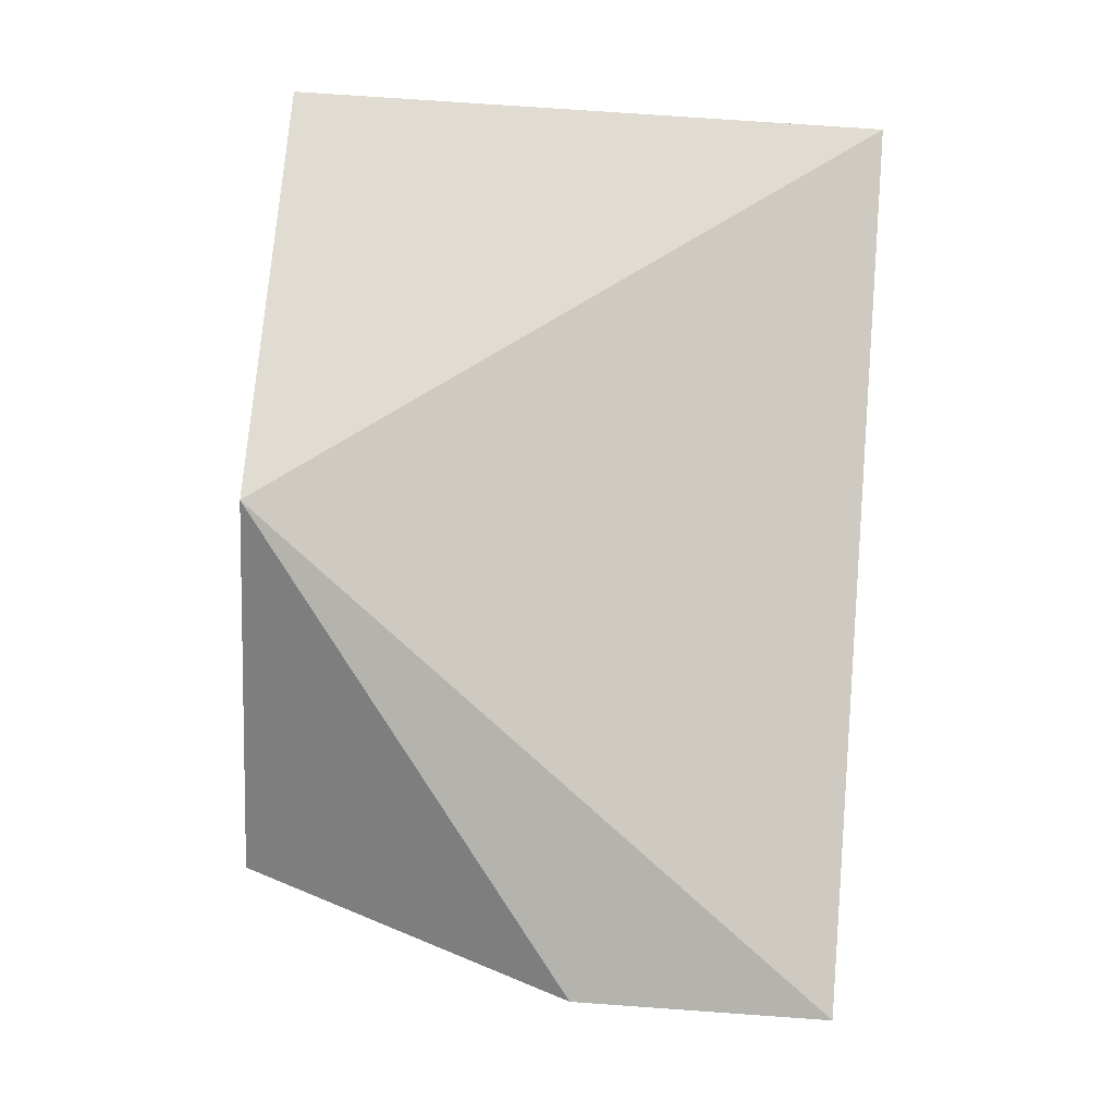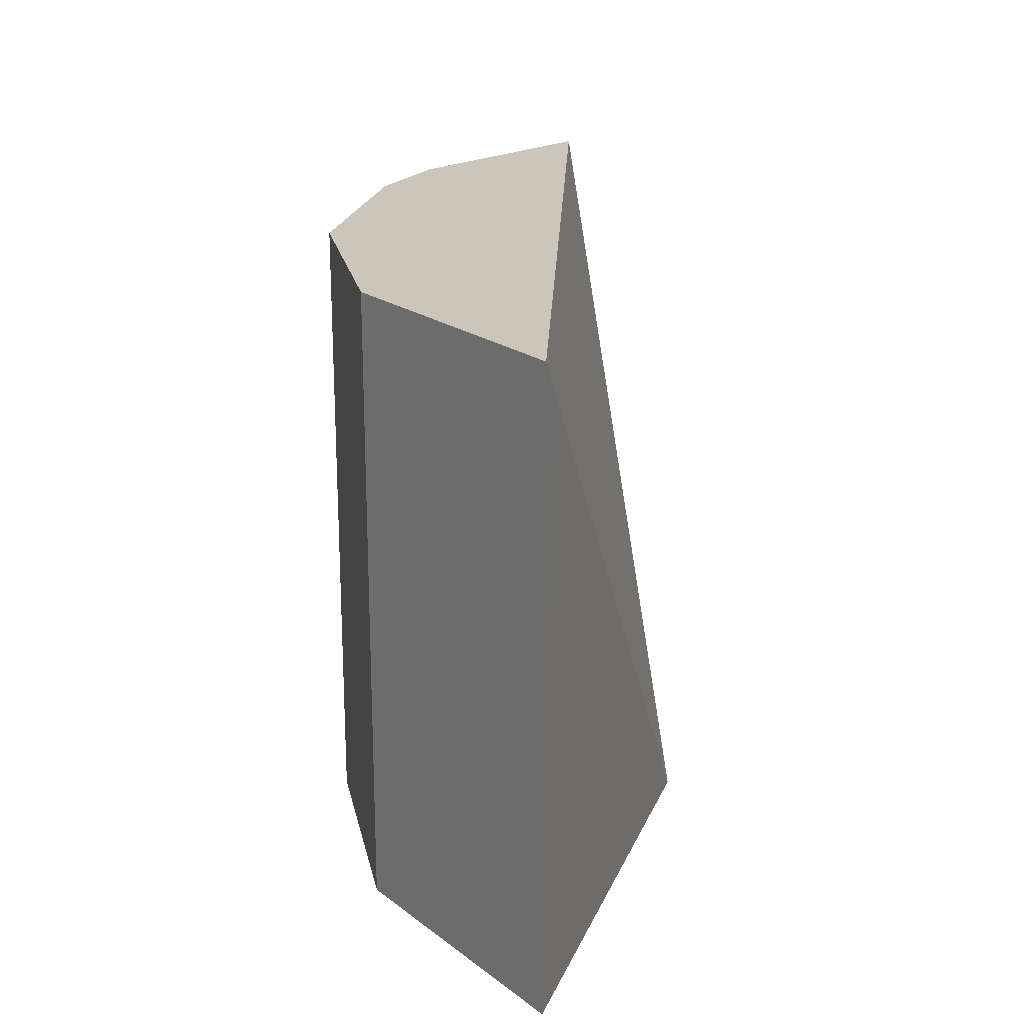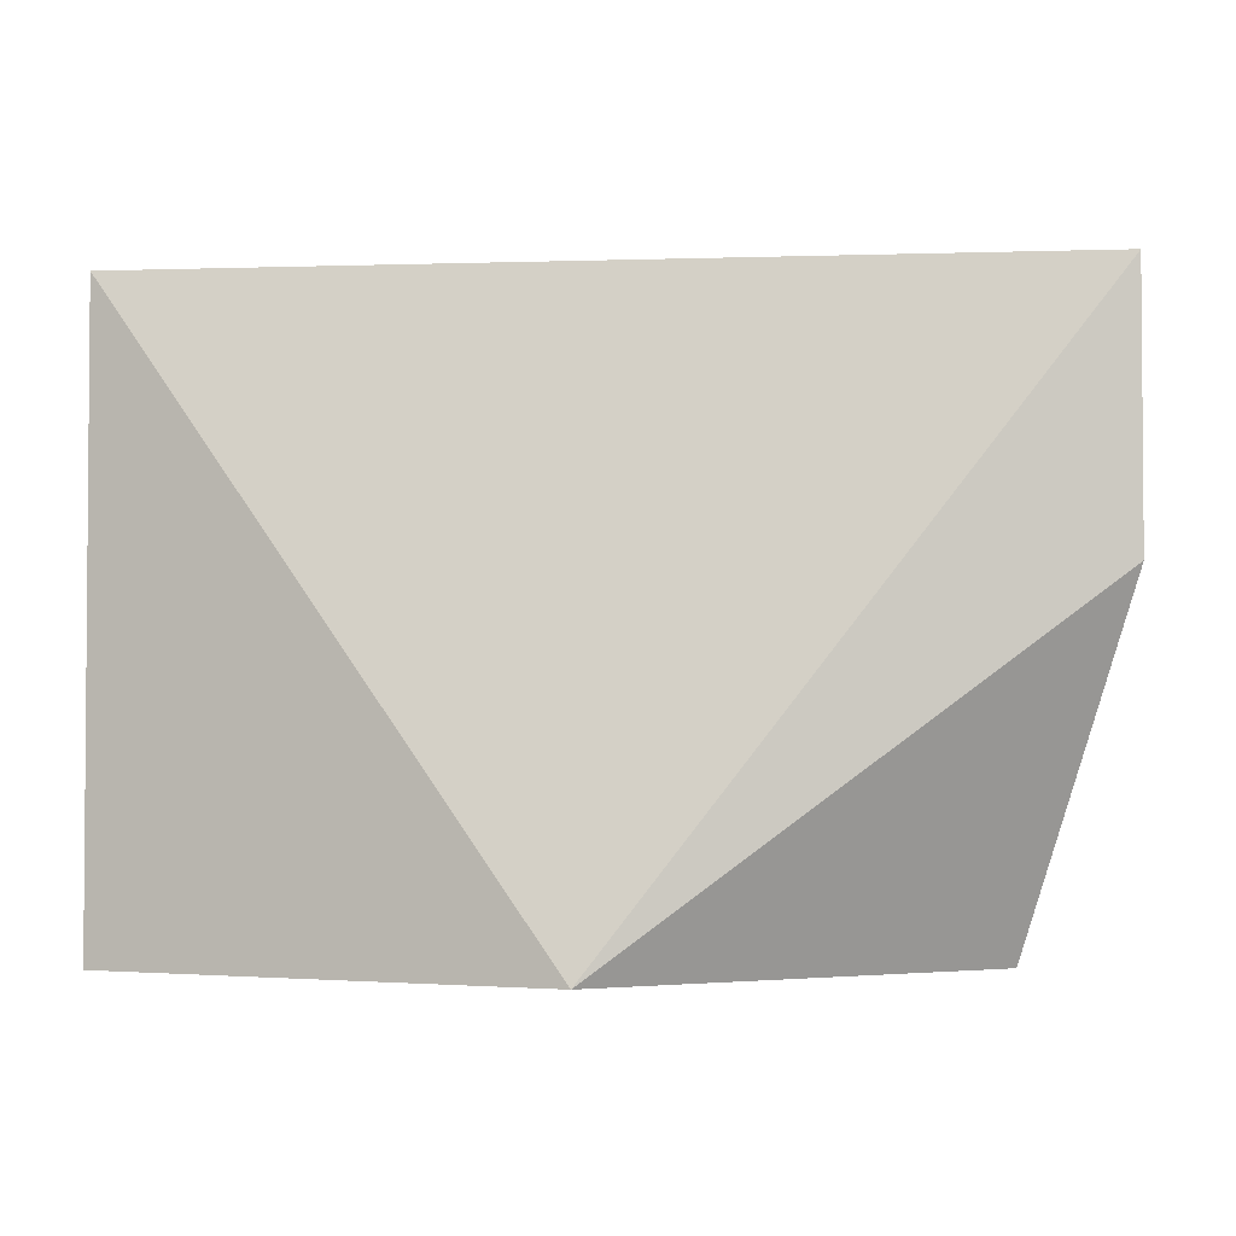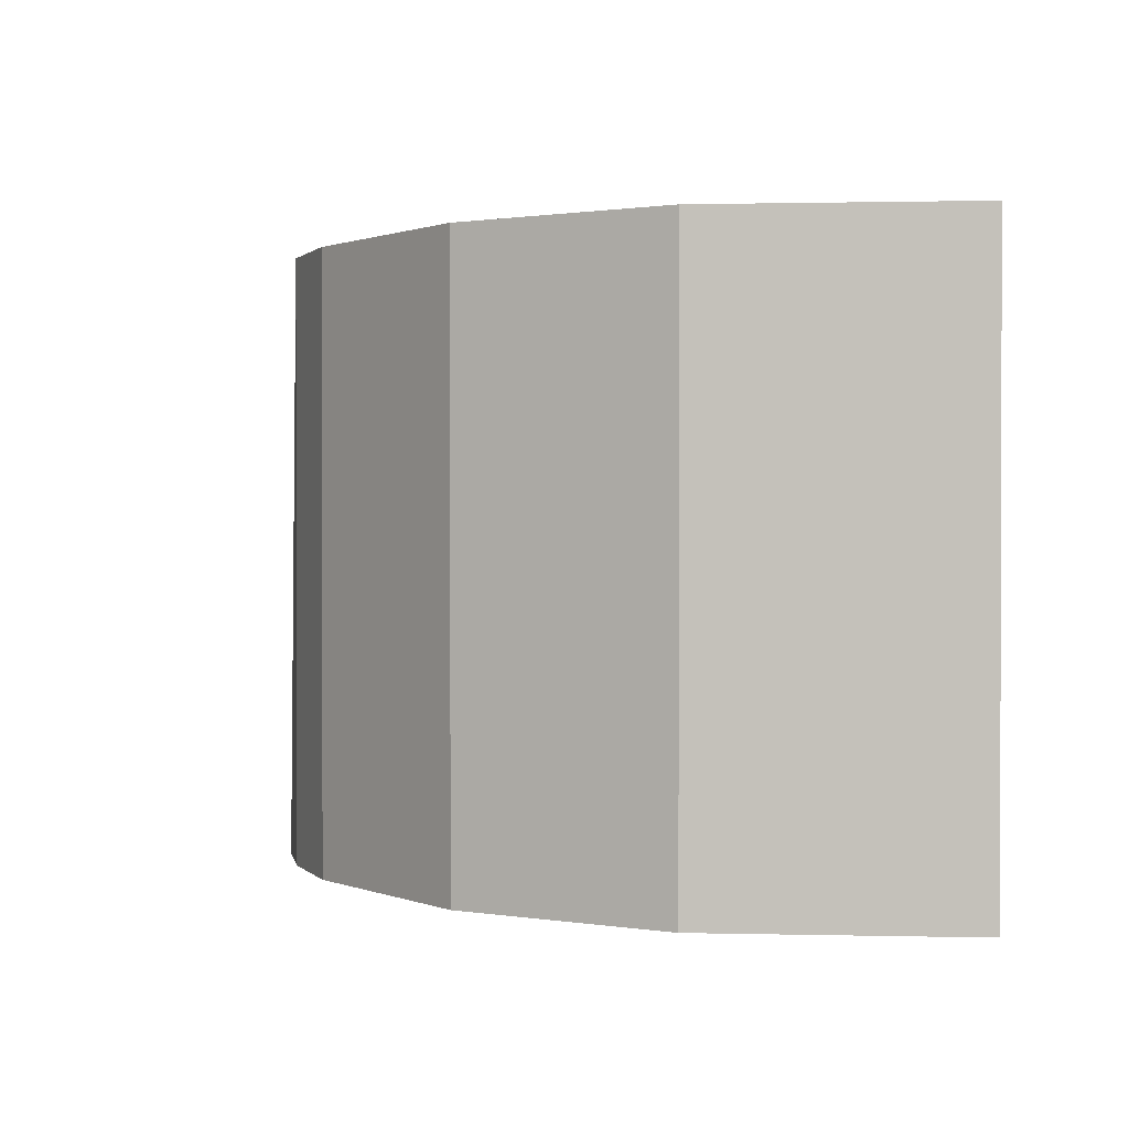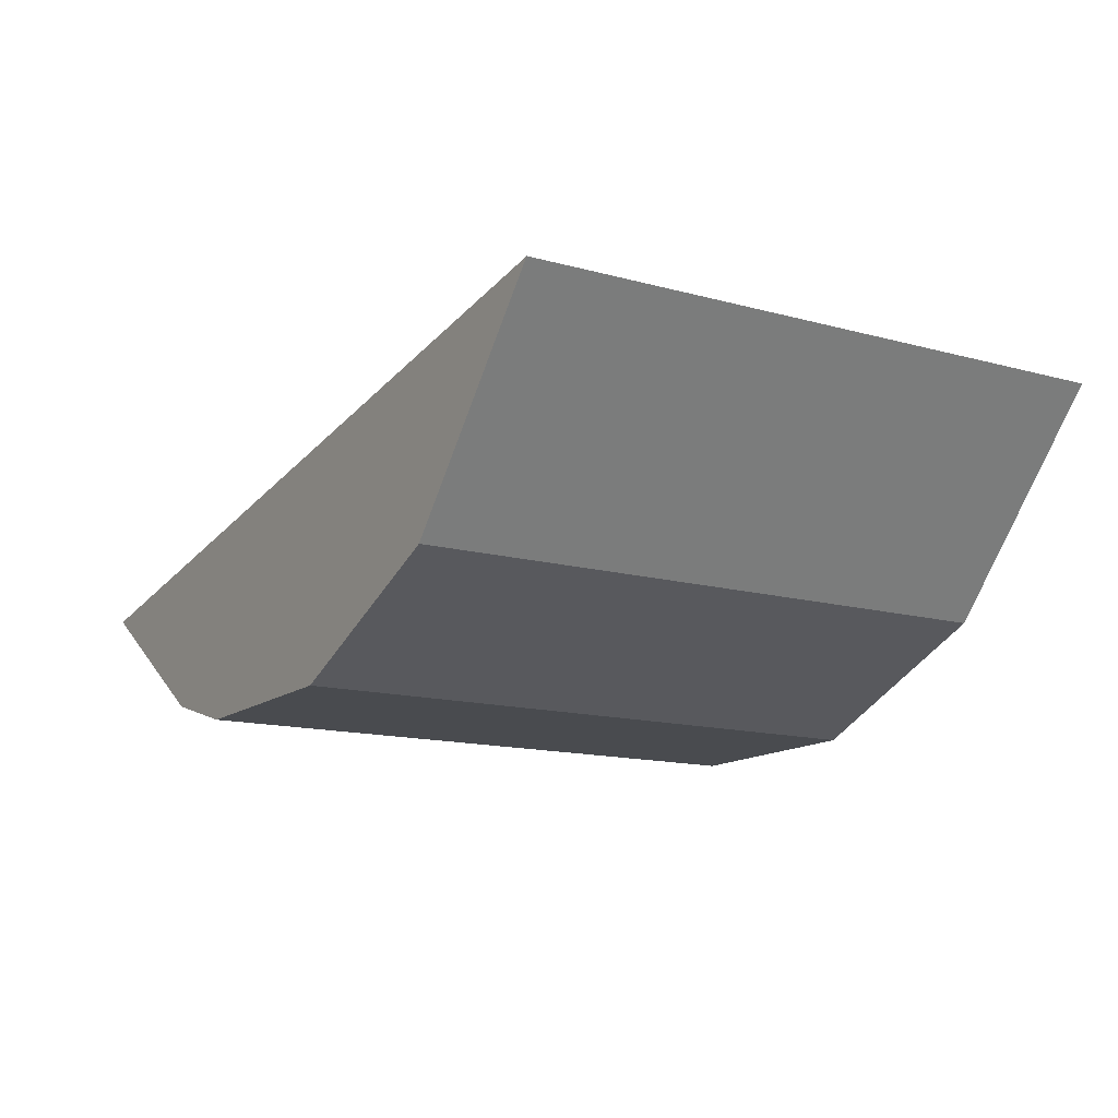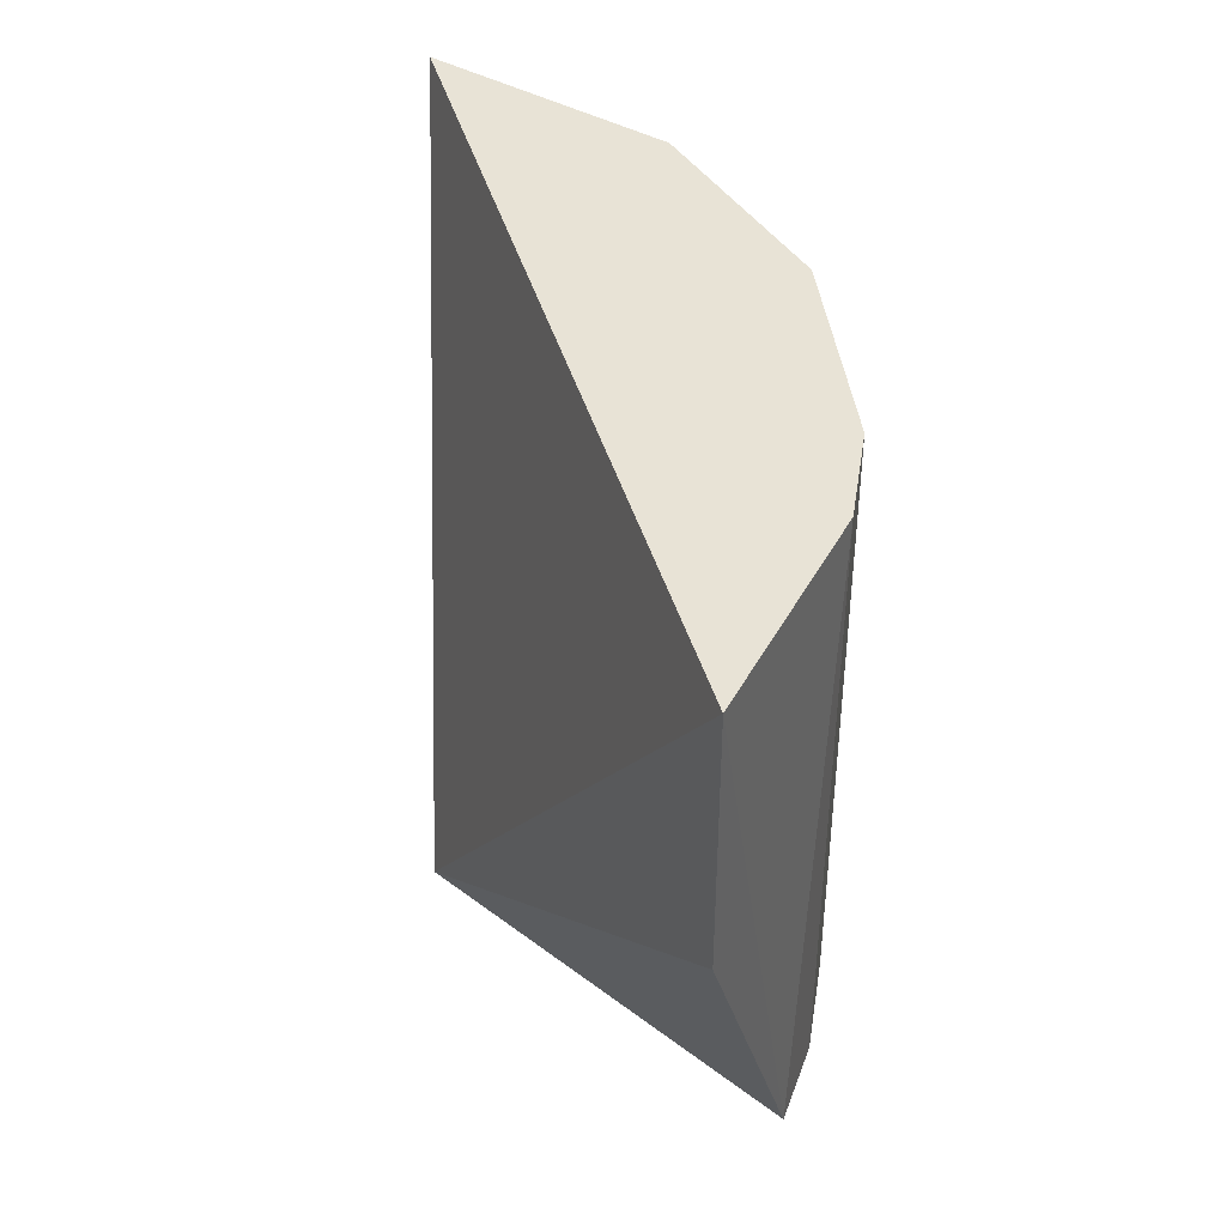
<metadata>
{"format":"obj","ext":"obj","renderer":"f3d","projection":"perspective","resolution":1024,"background":"white","views":[{"elev":76.3,"azim":-86.0,"up":"+Y"},{"elev":21.0,"azim":101.1,"up":"+Z"},{"elev":-2.7,"azim":-165.2,"up":"+Z"},{"elev":0.9,"azim":53.2,"up":"+Z"},{"elev":-13.9,"azim":58.5,"up":"+Y"},{"elev":41.7,"azim":-97.0,"up":"+Z"}]}
</metadata>
<code>
v 0.04399 -0.02361 0.3346
v 0.04399 -0.02361 0.2808
v 0.003846 -0.01864 0.2808
v -0.02483 -0.04333 0.2808
v 0.009749 -0.04898 0.3346
v 0.02835 -0.04117 0.3346
v 0.009749 -0.04898 0.2808
v -0.03516 -0.03546 0.3346
v -0.009749 -0.04898 0.3346
v 0.02835 -0.04117 0.2808
v -0.03516 -0.03546 0.3115
v -0.009749 -0.04898 0.2808
v -0.01826 -0.04653 0.3346
v -0.01826 -0.04653 0.2808
f 1 2 3
f 6 2 1
f 7 3 2
f 8 1 3
f 9 7 5
f 9 5 6
f 9 6 1
f 9 1 8
f 10 7 2
f 10 2 6
f 10 6 5
f 10 5 7
f 11 8 3
f 11 3 4
f 11 4 8
f 12 7 9
f 12 4 3
f 12 3 7
f 13 9 8
f 13 8 4
f 14 13 4
f 14 4 12
f 14 12 9
f 14 9 13

</code>
